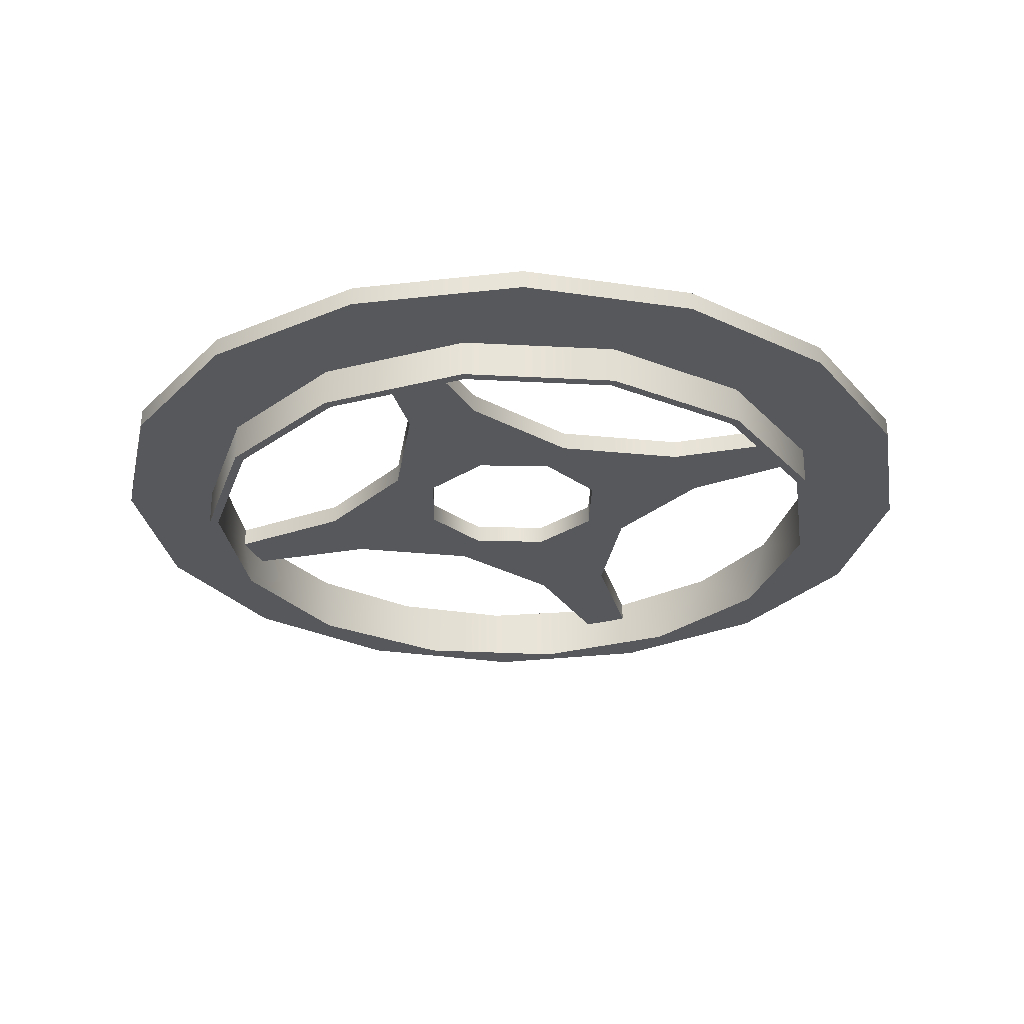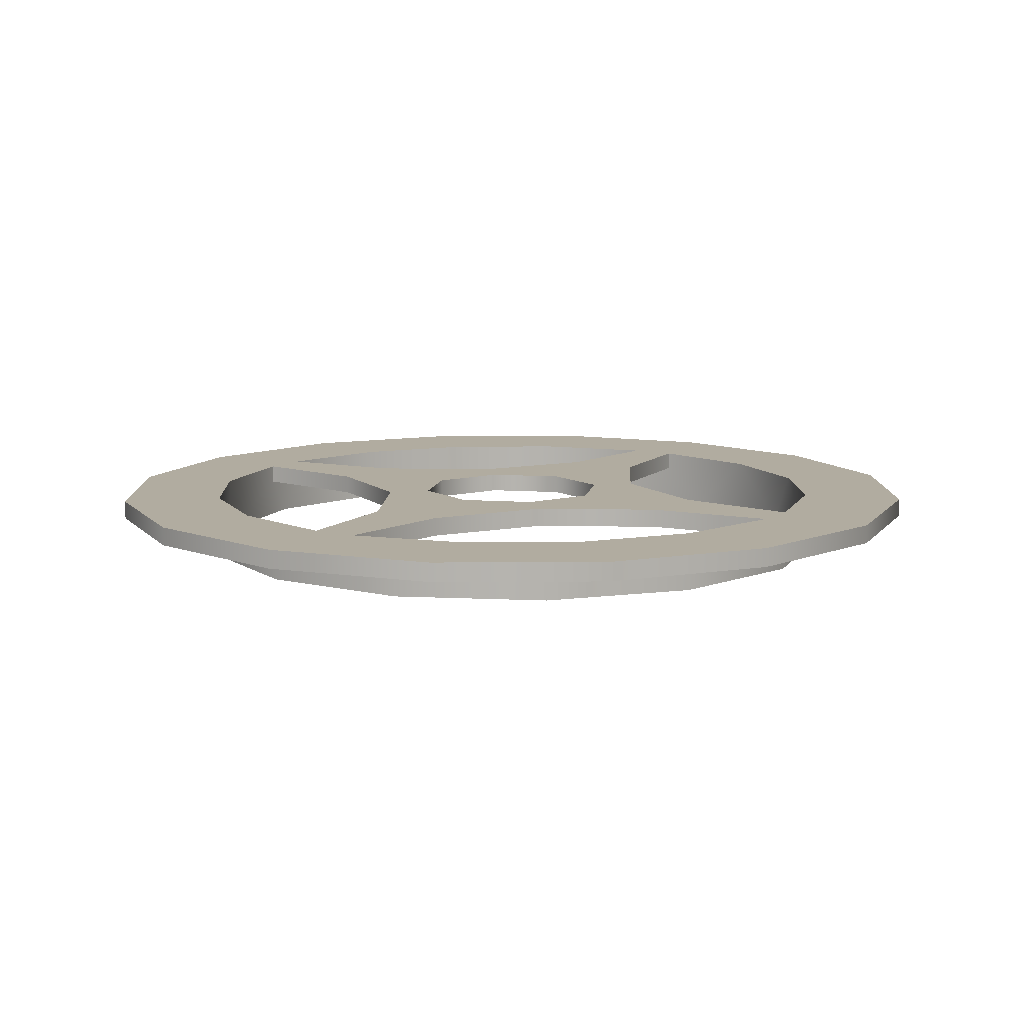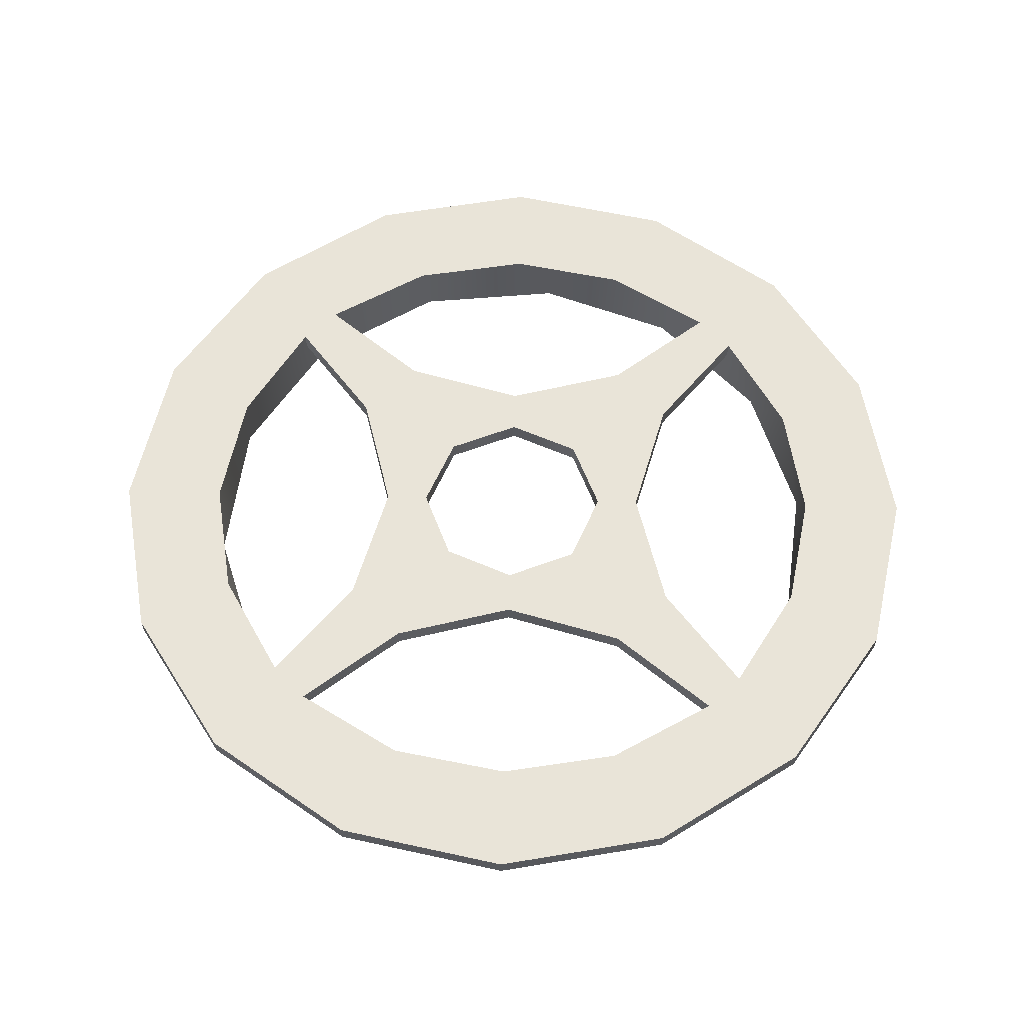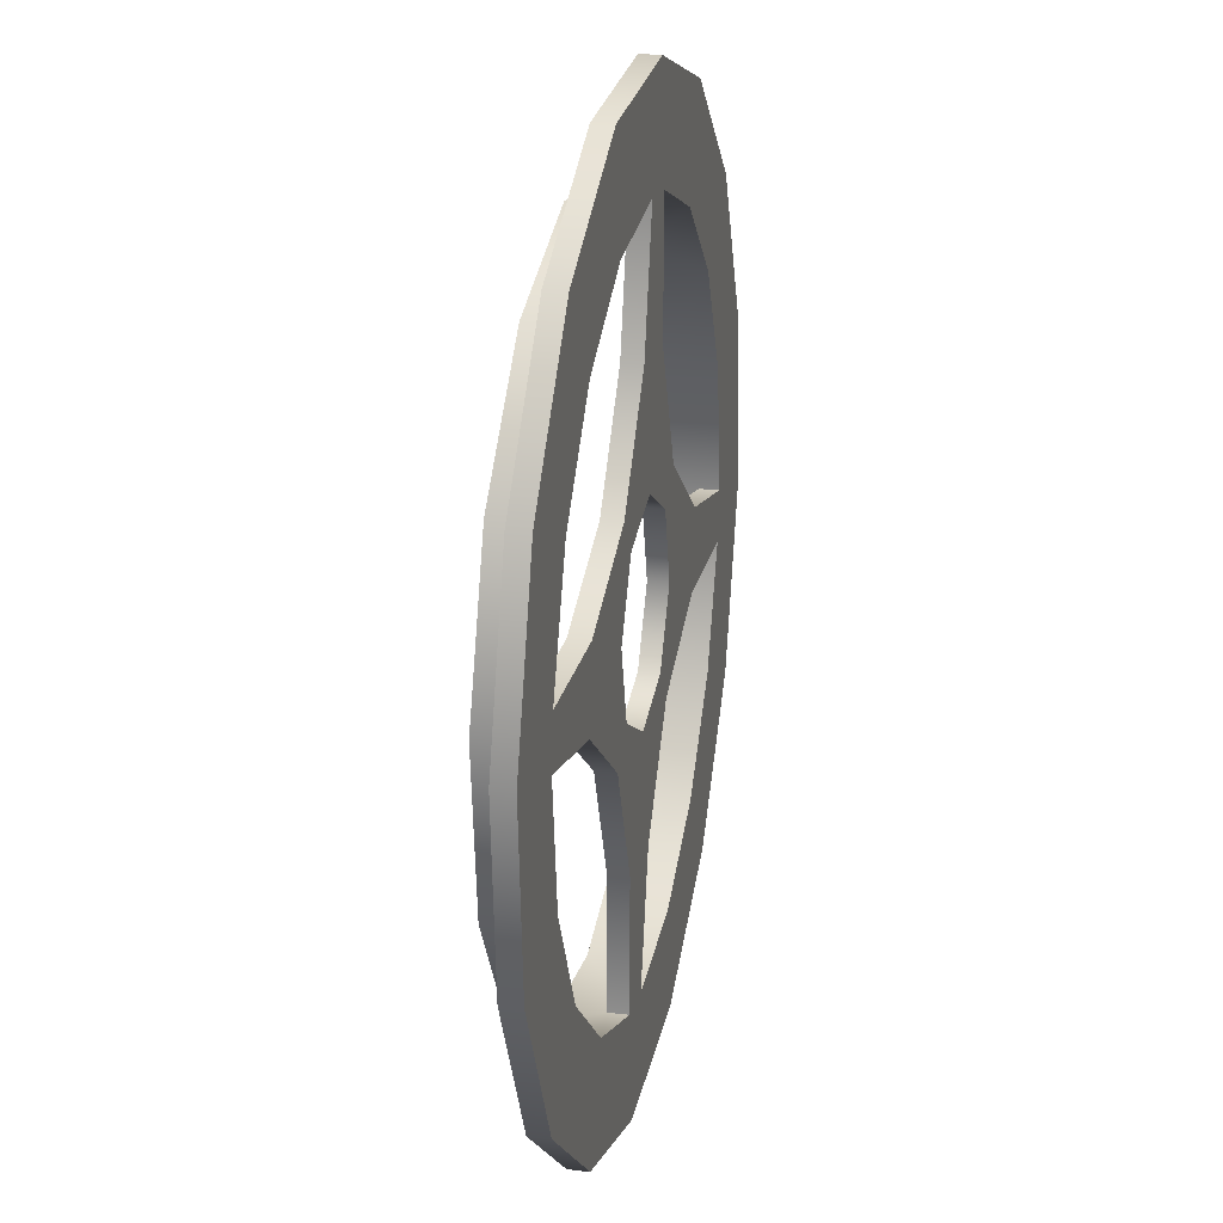
<metadata>
{"format":"obj","ext":"obj","renderer":"f3d","projection":"perspective","resolution":1024,"background":"white","views":[{"elev":-28.6,"azim":-165.7,"up":"+Z"},{"elev":10.1,"azim":-154.0,"up":"+Z"},{"elev":59.9,"azim":39.7,"up":"+Z"},{"elev":22.6,"azim":-78.1,"up":"+Y"}]}
</metadata>
<code>
g Face_1
v 0.1384 -0.2093 -0.0597
v 0.1368 -0.2158 -0.0597
v 0.1329 -0.2211 -0.0597
v 0.1392 -0.2093 -0.0597
v 0.14 -0.2094 -0.0597
v 0.1408 -0.2096 -0.0597
v 0.1434 -0.2224 -0.0597
v 0.1408 -0.2163 -0.0597
v 0.1552 -0.2279 -0.0597
v 0.1487 -0.2263 -0.0597
v 0.1552 -0.2287 -0.0597
v 0.1551 -0.2295 -0.0597
v 0.1549 -0.2303 -0.0597
v 0.1421 -0.2329 -0.0597
v 0.1482 -0.2303 -0.0597
v 0.1366 -0.2447 -0.0597
v 0.1382 -0.2382 -0.0597
v 0.1358 -0.2447 -0.0597
v 0.135 -0.2446 -0.0597
v 0.1342 -0.2444 -0.0597
v 0.1316 -0.2316 -0.0597
v 0.1342 -0.2377 -0.0597
v 0.1198 -0.2261 -0.0597
v 0.1263 -0.2277 -0.0597
v 0.1198 -0.2257 -0.0597
v 0.1198 -0.2253 -0.0597
v 0.1199 -0.2249 -0.0597
v 0.1199 -0.2245 -0.0597
v 0.12 -0.2241 -0.0597
v 0.1201 -0.2237 -0.0597
v 0.1268 -0.2237 -0.0597
v 0.1427 -0.2276 -0.0597
v 0.1416 -0.2238 -0.0597
v 0.1381 -0.2218 -0.0597
v 0.1343 -0.2229 -0.0597
v 0.1323 -0.2264 -0.0597
v 0.1334 -0.2302 -0.0597
v 0.1369 -0.2322 -0.0597
v 0.1407 -0.2311 -0.0597
f 17 16 18
f 15 12 13
f 22 18 19
f 22 19 20
f 22 17 18
f 10 9 11
f 10 11 12
f 10 12 15
f 32 15 14
f 32 10 15
f 32 14 39
f 38 14 17
f 38 17 22
f 38 39 14
f 21 38 22
f 37 38 21
f 7 32 33
f 7 10 32
f 34 7 33
f 36 37 21
f 24 36 21
f 8 7 34
f 3 34 35
f 3 35 36
f 2 8 34
f 2 34 3
f 31 3 36
f 31 36 24
f 25 24 23
f 26 24 25
f 5 6 8
f 27 24 26
f 27 31 24
f 4 5 8
f 4 8 2
f 28 31 27
f 29 31 28
f 1 4 2
f 30 31 29
g Face_2
v 0.1144 -0.2243 -0.0597
v 0.1172 -0.2156 -0.0597
v 0.1231 -0.2087 -0.0597
v 0.1312 -0.2046 -0.0597
v 0.1402 -0.2039 -0.0597
v 0.1489 -0.2067 -0.0597
v 0.1558 -0.2126 -0.0597
v 0.1599 -0.2207 -0.0597
v 0.1606 -0.2297 -0.0597
v 0.1578 -0.2384 -0.0597
v 0.1519 -0.2453 -0.0597
v 0.1438 -0.2494 -0.0597
v 0.1348 -0.2501 -0.0597
v 0.1261 -0.2473 -0.0597
v 0.1192 -0.2414 -0.0597
v 0.1151 -0.2333 -0.0597
v 0.1144 -0.2243 -0.0597
v 0.1144 -0.2243 -0.0587
v 0.1172 -0.2156 -0.0587
v 0.1231 -0.2087 -0.0587
v 0.1312 -0.2046 -0.0587
v 0.1402 -0.2039 -0.0587
v 0.1489 -0.2067 -0.0587
v 0.1558 -0.2126 -0.0587
v 0.1599 -0.2207 -0.0587
v 0.1606 -0.2297 -0.0587
v 0.1578 -0.2384 -0.0587
v 0.1519 -0.2453 -0.0587
v 0.1438 -0.2494 -0.0587
v 0.1348 -0.2501 -0.0587
v 0.1261 -0.2473 -0.0587
v 0.1192 -0.2414 -0.0587
v 0.1151 -0.2333 -0.0587
v 0.1144 -0.2243 -0.0587
f 72 56 55
f 72 73 56
f 71 55 54
f 71 72 55
f 70 54 53
f 70 71 54
f 69 53 52
f 69 70 53
f 68 52 51
f 68 69 52
f 67 51 50
f 67 68 51
f 66 50 49
f 66 67 50
f 65 49 48
f 65 66 49
f 64 48 47
f 64 65 48
f 63 47 46
f 63 64 47
f 62 46 45
f 62 63 46
f 61 45 44
f 61 62 45
f 60 44 43
f 60 61 44
f 59 43 42
f 59 60 43
f 58 42 41
f 58 59 42
f 57 41 40
f 57 58 41
g Face_3
v 0.1144 -0.2243 -0.0597
v 0.1172 -0.2156 -0.0597
v 0.1231 -0.2087 -0.0597
v 0.1312 -0.2046 -0.0597
v 0.1402 -0.2039 -0.0597
v 0.1489 -0.2067 -0.0597
v 0.1558 -0.2126 -0.0597
v 0.1599 -0.2207 -0.0597
v 0.1606 -0.2297 -0.0597
v 0.1578 -0.2384 -0.0597
v 0.1519 -0.2453 -0.0597
v 0.1438 -0.2494 -0.0597
v 0.1348 -0.2501 -0.0597
v 0.1261 -0.2473 -0.0597
v 0.1192 -0.2414 -0.0597
v 0.1151 -0.2333 -0.0597
v 0.1194 -0.2248 -0.0597
v 0.1221 -0.2172 -0.0597
v 0.1279 -0.2115 -0.0597
v 0.1356 -0.2089 -0.0597
v 0.1436 -0.2098 -0.0597
v 0.1505 -0.2142 -0.0597
v 0.1548 -0.2211 -0.0597
v 0.1556 -0.2292 -0.0597
v 0.1529 -0.2368 -0.0597
v 0.1471 -0.2425 -0.0597
v 0.1394 -0.2451 -0.0597
v 0.1314 -0.2442 -0.0597
v 0.1245 -0.2398 -0.0597
v 0.1202 -0.2329 -0.0597
f 99 84 85
f 98 83 84
f 98 84 99
f 100 85 86
f 100 99 85
f 97 82 83
f 97 83 98
f 101 100 86
f 81 82 97
f 87 101 86
f 96 81 97
f 102 101 87
f 80 81 96
f 88 102 87
f 95 80 96
f 103 102 88
f 79 80 95
f 89 103 88
f 94 79 95
f 90 103 89
f 74 90 89
f 78 94 93
f 78 79 94
f 75 91 90
f 75 90 74
f 77 93 92
f 77 78 93
f 76 92 91
f 76 91 75
f 76 77 92
g Face_4
v 0.1144 -0.2243 -0.0587
v 0.1172 -0.2156 -0.0587
v 0.1231 -0.2087 -0.0587
v 0.1312 -0.2046 -0.0587
v 0.1402 -0.2039 -0.0587
v 0.1489 -0.2067 -0.0587
v 0.1558 -0.2126 -0.0587
v 0.1599 -0.2207 -0.0587
v 0.1606 -0.2297 -0.0587
v 0.1578 -0.2384 -0.0587
v 0.1519 -0.2453 -0.0587
v 0.1438 -0.2494 -0.0587
v 0.1348 -0.2501 -0.0587
v 0.1261 -0.2473 -0.0587
v 0.1192 -0.2414 -0.0587
v 0.1151 -0.2333 -0.0587
v 0.1427 -0.2276 -0.0587
v 0.1416 -0.2238 -0.0587
v 0.1381 -0.2218 -0.0587
v 0.1343 -0.2229 -0.0587
v 0.1323 -0.2264 -0.0587
v 0.1334 -0.2302 -0.0587
v 0.1369 -0.2322 -0.0587
v 0.1407 -0.2311 -0.0587
v 0.1201 -0.2237 -0.0587
v 0.1223 -0.2178 -0.0587
v 0.1265 -0.2131 -0.0587
v 0.1321 -0.2101 -0.0587
v 0.1384 -0.2093 -0.0587
v 0.1329 -0.2211 -0.0587
v 0.1268 -0.2237 -0.0587
v 0.1368 -0.2158 -0.0587
v 0.1342 -0.2444 -0.0587
v 0.1283 -0.2422 -0.0587
v 0.1236 -0.238 -0.0587
v 0.1206 -0.2324 -0.0587
v 0.1198 -0.2261 -0.0587
v 0.1316 -0.2316 -0.0587
v 0.1342 -0.2377 -0.0587
v 0.1263 -0.2277 -0.0587
v 0.1549 -0.2303 -0.0587
v 0.1527 -0.2362 -0.0587
v 0.1485 -0.2409 -0.0587
v 0.1429 -0.2439 -0.0587
v 0.1366 -0.2447 -0.0587
v 0.1421 -0.2329 -0.0587
v 0.1482 -0.2303 -0.0587
v 0.1382 -0.2382 -0.0587
v 0.1408 -0.2096 -0.0587
v 0.1467 -0.2118 -0.0587
v 0.1514 -0.216 -0.0587
v 0.1544 -0.2216 -0.0587
v 0.1552 -0.2279 -0.0587
v 0.1434 -0.2224 -0.0587
v 0.1408 -0.2163 -0.0587
v 0.1487 -0.2263 -0.0587
f 147 115 114
f 147 114 146
f 145 114 113
f 145 146 114
f 148 116 115
f 148 115 147
f 144 113 112
f 144 145 113
f 136 116 148
f 156 144 112
f 111 156 112
f 117 116 136
f 142 148 151
f 142 136 148
f 159 150 144
f 159 144 156
f 137 117 136
f 155 156 111
f 120 149 150
f 120 127 149
f 120 150 159
f 126 151 149
f 126 149 127
f 126 142 151
f 141 142 126
f 110 155 111
f 125 141 126
f 118 117 137
f 118 137 138
f 157 120 159
f 157 121 120
f 154 155 110
f 122 121 157
f 124 141 125
f 139 118 138
f 153 154 110
f 143 141 124
f 158 122 157
f 133 123 122
f 133 124 123
f 109 153 110
f 119 118 139
f 135 133 122
f 135 122 158
f 134 143 124
f 134 124 133
f 140 119 139
f 152 153 109
f 132 135 158
f 132 158 152
f 128 143 134
f 128 140 143
f 104 119 140
f 104 140 128
f 108 152 109
f 108 132 152
f 105 128 129
f 105 104 128
f 107 131 132
f 107 132 108
f 106 129 130
f 106 130 131
f 106 131 107
f 106 105 129
g Face_5
v 0.1434 -0.2224 -0.0587
v 0.1434 -0.2224 -0.0597
v 0.1408 -0.2163 -0.0587
v 0.1408 -0.2096 -0.0587
v 0.1408 -0.2096 -0.0597
v 0.1408 -0.2163 -0.0597
f 165 160 161
f 165 162 160
f 164 163 162
f 164 162 165
g Face_6
v 0.1552 -0.2279 -0.0587
v 0.1552 -0.2279 -0.0597
v 0.1487 -0.2263 -0.0587
v 0.1434 -0.2224 -0.0587
v 0.1434 -0.2224 -0.0597
v 0.1487 -0.2263 -0.0597
f 171 166 167
f 171 168 166
f 170 169 168
f 170 168 171
g Face_7
v 0.1408 -0.2096 -0.0587
v 0.1467 -0.2118 -0.0587
v 0.1514 -0.216 -0.0587
v 0.1544 -0.2216 -0.0587
v 0.1552 -0.2279 -0.0587
v 0.1552 -0.2279 -0.0597
v 0.1552 -0.2287 -0.0597
v 0.1551 -0.2295 -0.0597
v 0.1549 -0.2303 -0.0597
v 0.1549 -0.2303 -0.0587
v 0.1527 -0.2362 -0.0587
v 0.1485 -0.2409 -0.0587
v 0.1429 -0.2439 -0.0587
v 0.1366 -0.2447 -0.0587
v 0.1366 -0.2447 -0.0597
v 0.1358 -0.2447 -0.0597
v 0.135 -0.2446 -0.0597
v 0.1342 -0.2444 -0.0597
v 0.1342 -0.2444 -0.0587
v 0.1283 -0.2422 -0.0587
v 0.1236 -0.238 -0.0587
v 0.1206 -0.2324 -0.0587
v 0.1198 -0.2261 -0.0587
v 0.1198 -0.2261 -0.0597
v 0.1198 -0.2257 -0.0597
v 0.1198 -0.2253 -0.0597
v 0.1199 -0.2249 -0.0597
v 0.1199 -0.2249 -0.0617
v 0.1199 -0.2249 -0.0617
v 0.1225 -0.2175 -0.0617
v 0.1282 -0.2119 -0.0617
v 0.1356 -0.2093 -0.0617
v 0.1435 -0.2103 -0.0617
v 0.1501 -0.2145 -0.0617
v 0.1543 -0.2212 -0.0617
v 0.1551 -0.2291 -0.0617
v 0.1525 -0.2365 -0.0617
v 0.1468 -0.2421 -0.0617
v 0.1394 -0.2447 -0.0617
v 0.1315 -0.2437 -0.0617
v 0.1249 -0.2395 -0.0617
v 0.1207 -0.2328 -0.0617
v 0.1199 -0.2249 -0.0597
v 0.1199 -0.2245 -0.0597
v 0.12 -0.2241 -0.0597
v 0.1201 -0.2237 -0.0597
v 0.1201 -0.2237 -0.0587
v 0.1223 -0.2178 -0.0587
v 0.1265 -0.2131 -0.0587
v 0.1321 -0.2101 -0.0587
v 0.1384 -0.2093 -0.0587
v 0.1384 -0.2093 -0.0597
v 0.1392 -0.2093 -0.0597
v 0.14 -0.2094 -0.0597
v 0.1408 -0.2096 -0.0597
f 219 218 217
f 200 215 214
f 200 216 215
f 200 217 216
f 201 220 219
f 201 219 217
f 201 217 200
f 202 221 220
f 202 220 201
f 223 222 221
f 173 172 226
f 203 224 223
f 203 221 202
f 203 223 221
f 204 225 224
f 204 226 225
f 204 173 226
f 204 224 203
f 205 174 173
f 205 173 204
f 177 176 175
f 206 175 174
f 206 174 205
f 206 177 175
f 182 181 180
f 207 177 206
f 207 178 177
f 207 179 178
f 207 180 179
f 208 182 180
f 208 183 182
f 208 180 207
f 209 184 183
f 209 183 208
f 186 185 184
f 191 190 189
f 210 187 186
f 210 184 209
f 210 186 184
f 211 188 187
f 211 189 188
f 211 191 189
f 211 187 210
f 212 192 191
f 212 191 211
f 195 194 193
f 213 193 192
f 213 192 212
f 213 195 193
f 199 196 195
f 199 197 196
f 199 198 197
f 199 195 213
g Face_8
v 0.1421 -0.2329 -0.0587
v 0.1421 -0.2329 -0.0597
v 0.1482 -0.2303 -0.0587
v 0.1549 -0.2303 -0.0587
v 0.1549 -0.2303 -0.0597
v 0.1482 -0.2303 -0.0597
f 232 227 228
f 232 229 227
f 231 230 229
f 231 229 232
g Face_9
v 0.1366 -0.2447 -0.0587
v 0.1366 -0.2447 -0.0597
v 0.1382 -0.2382 -0.0587
v 0.1421 -0.2329 -0.0587
v 0.1421 -0.2329 -0.0597
v 0.1382 -0.2382 -0.0597
f 238 233 234
f 238 235 233
f 237 236 235
f 237 235 238
g Face_10
v 0.1316 -0.2316 -0.0587
v 0.1316 -0.2316 -0.0597
v 0.1342 -0.2377 -0.0587
v 0.1342 -0.2444 -0.0587
v 0.1342 -0.2444 -0.0597
v 0.1342 -0.2377 -0.0597
f 244 239 240
f 244 241 239
f 243 242 241
f 243 241 244
g Face_11
v 0.1198 -0.2261 -0.0587
v 0.1198 -0.2261 -0.0597
v 0.1263 -0.2277 -0.0587
v 0.1316 -0.2316 -0.0587
v 0.1316 -0.2316 -0.0597
v 0.1263 -0.2277 -0.0597
f 250 245 246
f 250 247 245
f 249 248 247
f 249 247 250
g Face_12
v 0.1329 -0.2211 -0.0587
v 0.1329 -0.2211 -0.0597
v 0.1268 -0.2237 -0.0587
v 0.1201 -0.2237 -0.0587
v 0.1201 -0.2237 -0.0597
v 0.1268 -0.2237 -0.0597
f 256 251 252
f 256 253 251
f 255 254 253
f 255 253 256
g Face_13
v 0.1384 -0.2093 -0.0587
v 0.1384 -0.2093 -0.0597
v 0.1368 -0.2158 -0.0587
v 0.1329 -0.2211 -0.0587
v 0.1329 -0.2211 -0.0597
v 0.1368 -0.2158 -0.0597
f 262 257 258
f 262 259 257
f 261 260 259
f 261 259 262
g Face_14
v 0.1427 -0.2276 -0.0597
v 0.1416 -0.2238 -0.0597
v 0.1381 -0.2218 -0.0597
v 0.1343 -0.2229 -0.0597
v 0.1323 -0.2264 -0.0597
v 0.1334 -0.2302 -0.0597
v 0.1369 -0.2322 -0.0597
v 0.1407 -0.2311 -0.0597
v 0.1427 -0.2276 -0.0597
v 0.1427 -0.2276 -0.0587
v 0.1427 -0.2276 -0.0587
v 0.1416 -0.2238 -0.0587
v 0.1381 -0.2218 -0.0587
v 0.1343 -0.2229 -0.0587
v 0.1323 -0.2264 -0.0587
v 0.1334 -0.2302 -0.0587
v 0.1369 -0.2322 -0.0587
v 0.1407 -0.2311 -0.0587
f 274 264 263
f 274 263 273
f 275 265 264
f 275 264 274
f 276 266 265
f 276 265 275
f 277 267 266
f 277 266 276
f 278 268 267
f 278 267 277
f 279 269 268
f 279 268 278
f 280 270 269
f 280 269 279
f 272 271 270
f 272 270 280
g Face_15
v 0.1194 -0.2248 -0.0617
v 0.1221 -0.2172 -0.0617
v 0.1279 -0.2115 -0.0617
v 0.1356 -0.2089 -0.0617
v 0.1436 -0.2098 -0.0617
v 0.1505 -0.2142 -0.0617
v 0.1548 -0.2211 -0.0617
v 0.1556 -0.2292 -0.0617
v 0.1529 -0.2368 -0.0617
v 0.1471 -0.2425 -0.0617
v 0.1394 -0.2451 -0.0617
v 0.1314 -0.2442 -0.0617
v 0.1245 -0.2398 -0.0617
v 0.1202 -0.2329 -0.0617
v 0.1199 -0.2249 -0.0617
v 0.1225 -0.2175 -0.0617
v 0.1282 -0.2119 -0.0617
v 0.1356 -0.2093 -0.0617
v 0.1435 -0.2103 -0.0617
v 0.1501 -0.2145 -0.0617
v 0.1543 -0.2212 -0.0617
v 0.1551 -0.2291 -0.0617
v 0.1525 -0.2365 -0.0617
v 0.1468 -0.2421 -0.0617
v 0.1394 -0.2447 -0.0617
v 0.1315 -0.2437 -0.0617
v 0.1249 -0.2395 -0.0617
v 0.1207 -0.2328 -0.0617
f 303 289 290
f 303 290 304
f 305 290 291
f 305 304 290
f 302 288 289
f 302 289 303
f 306 291 292
f 306 305 291
f 301 287 288
f 301 288 302
f 307 292 293
f 307 306 292
f 286 301 300
f 286 287 301
f 294 308 307
f 294 307 293
f 285 300 299
f 285 286 300
f 281 295 308
f 281 308 294
f 284 299 298
f 284 285 299
f 282 296 295
f 282 295 281
f 283 297 296
f 283 298 297
f 283 296 282
f 283 284 298
g Face_16
v 0.1194 -0.2248 -0.0617
v 0.1221 -0.2172 -0.0617
v 0.1279 -0.2115 -0.0617
v 0.1356 -0.2089 -0.0617
v 0.1436 -0.2098 -0.0617
v 0.1505 -0.2142 -0.0617
v 0.1548 -0.2211 -0.0617
v 0.1556 -0.2292 -0.0617
v 0.1529 -0.2368 -0.0617
v 0.1471 -0.2425 -0.0617
v 0.1394 -0.2451 -0.0617
v 0.1314 -0.2442 -0.0617
v 0.1245 -0.2398 -0.0617
v 0.1202 -0.2329 -0.0617
v 0.1194 -0.2248 -0.0617
v 0.1194 -0.2248 -0.0597
v 0.1221 -0.2172 -0.0597
v 0.1279 -0.2115 -0.0597
v 0.1356 -0.2089 -0.0597
v 0.1436 -0.2098 -0.0597
v 0.1505 -0.2142 -0.0597
v 0.1548 -0.2211 -0.0597
v 0.1556 -0.2292 -0.0597
v 0.1529 -0.2368 -0.0597
v 0.1471 -0.2425 -0.0597
v 0.1394 -0.2451 -0.0597
v 0.1314 -0.2442 -0.0597
v 0.1245 -0.2398 -0.0597
v 0.1202 -0.2329 -0.0597
v 0.1194 -0.2248 -0.0597
f 337 323 322
f 337 338 323
f 336 322 321
f 336 337 322
f 335 321 320
f 335 336 321
f 334 320 319
f 334 335 320
f 333 319 318
f 333 334 319
f 332 318 317
f 332 333 318
f 331 317 316
f 331 332 317
f 330 316 315
f 330 331 316
f 329 315 314
f 329 330 315
f 328 314 313
f 328 329 314
f 327 313 312
f 327 328 313
f 326 312 311
f 326 327 312
f 325 311 310
f 325 326 311
f 324 310 309
f 324 325 310

</code>
